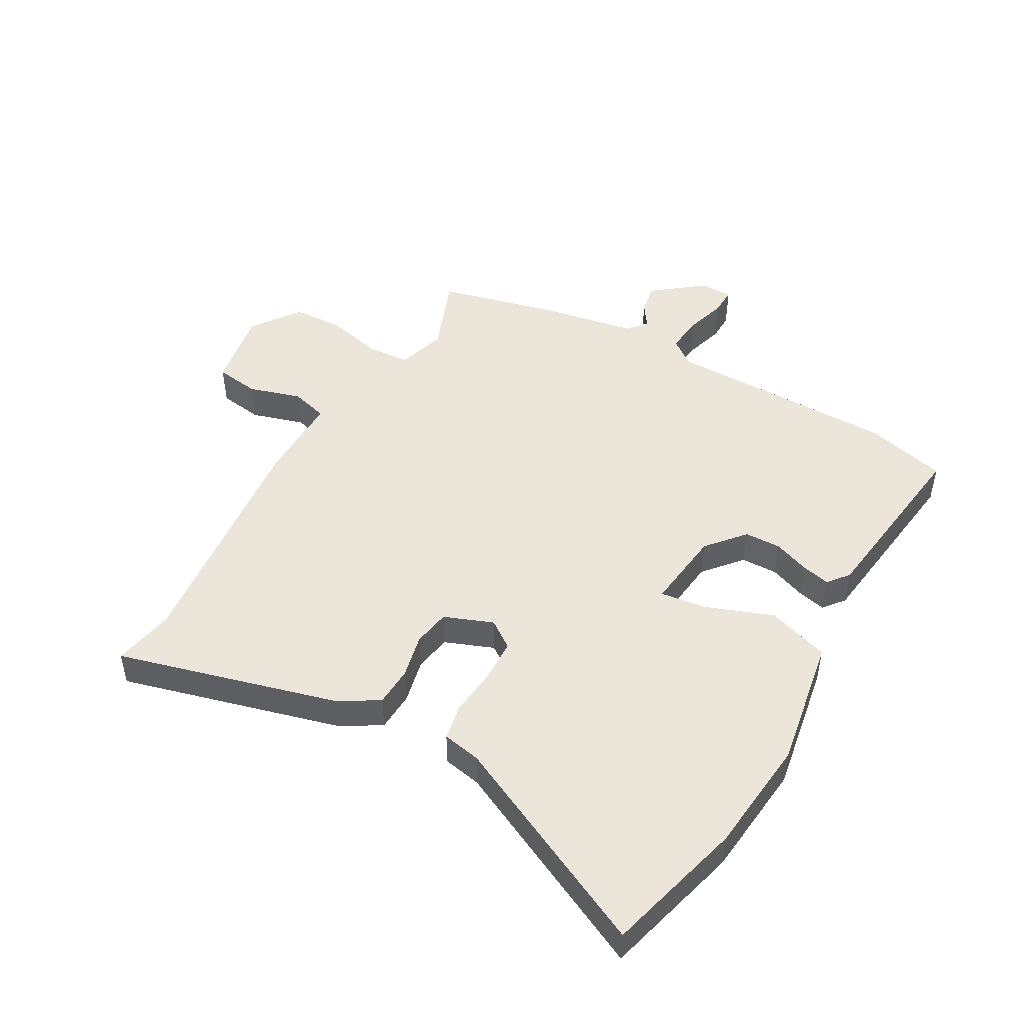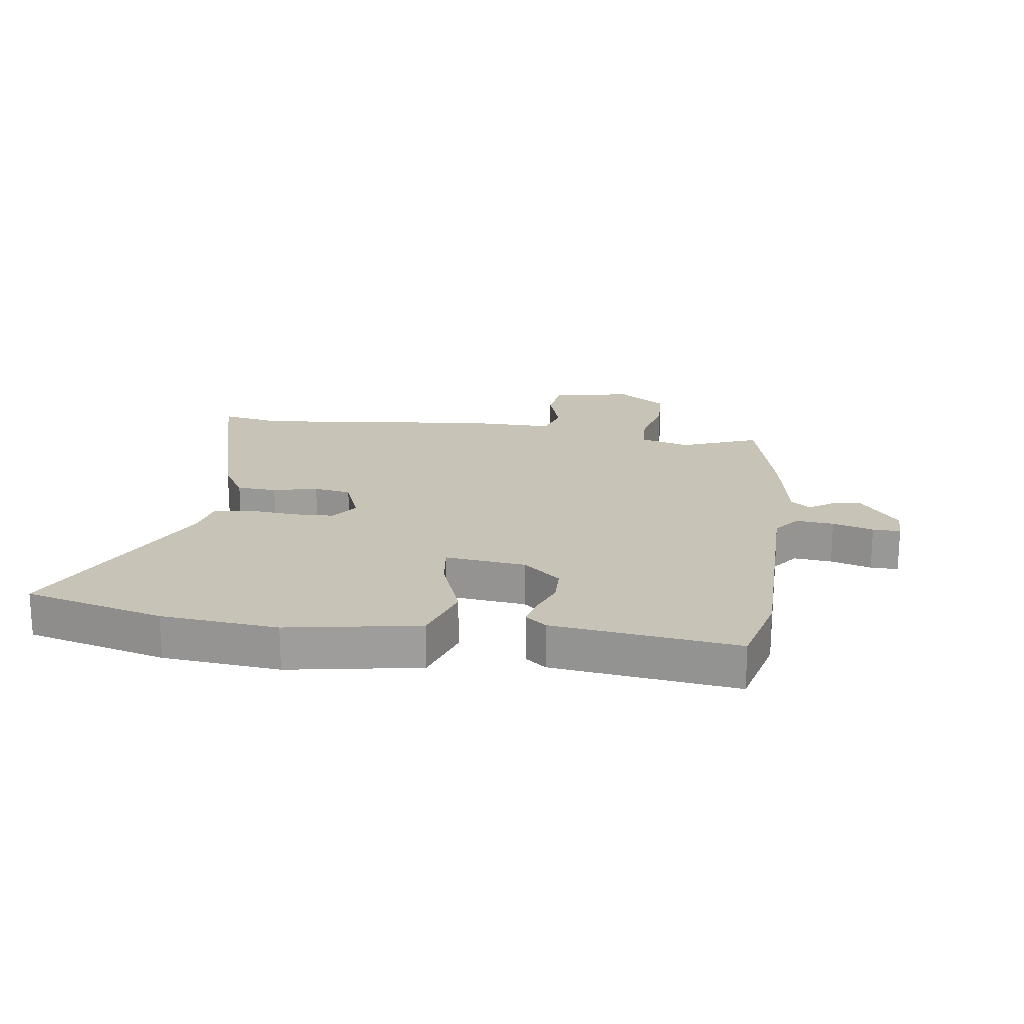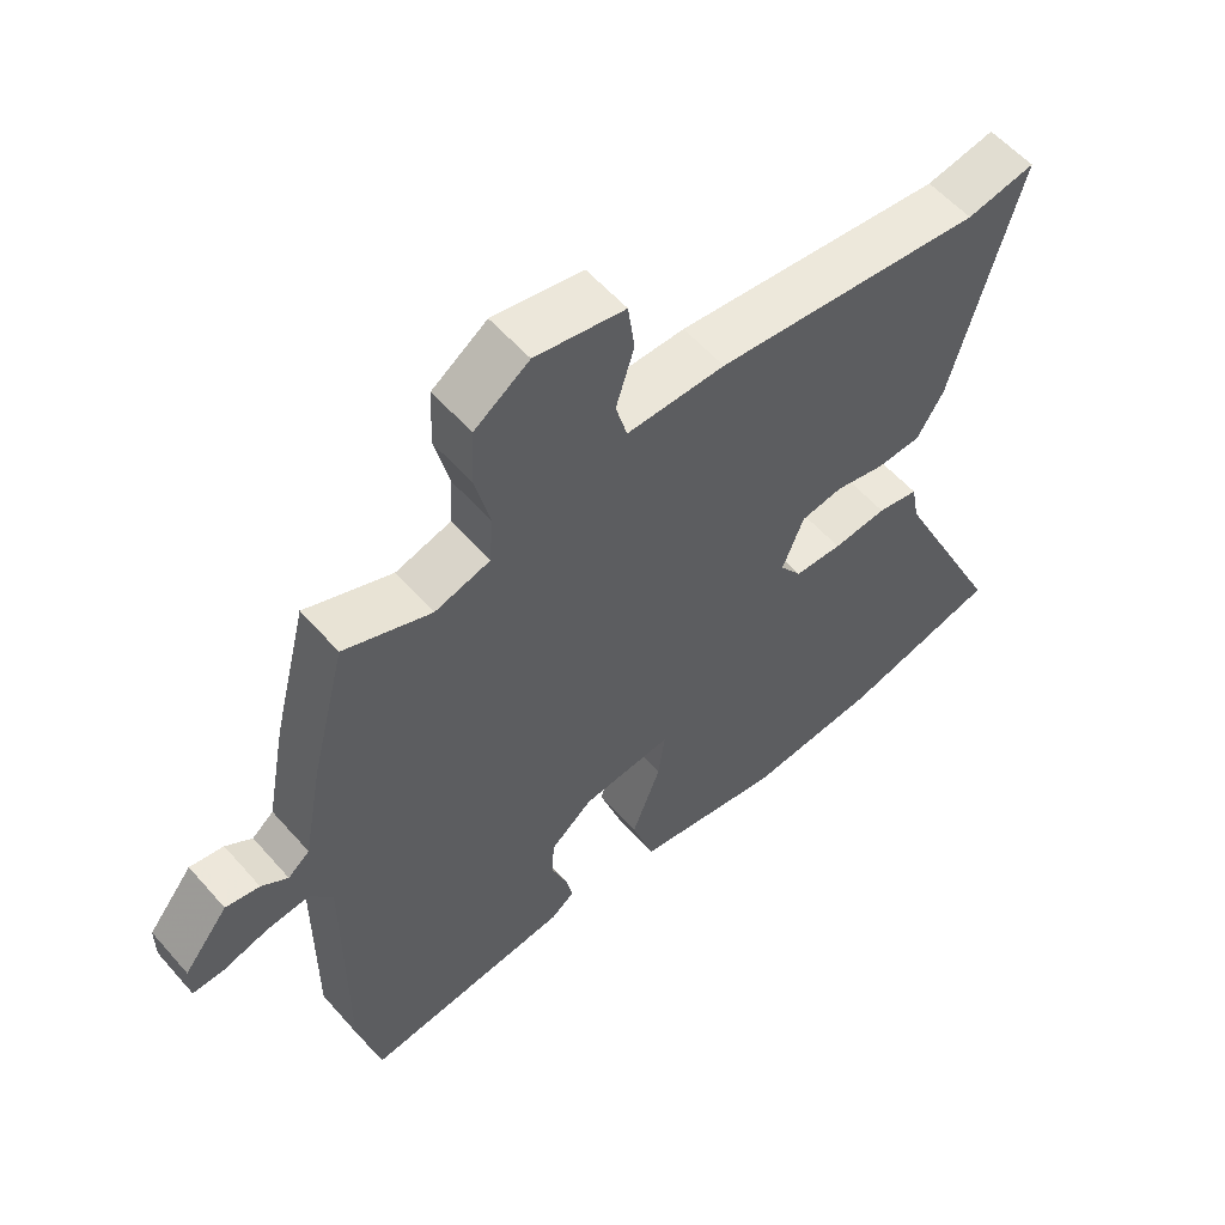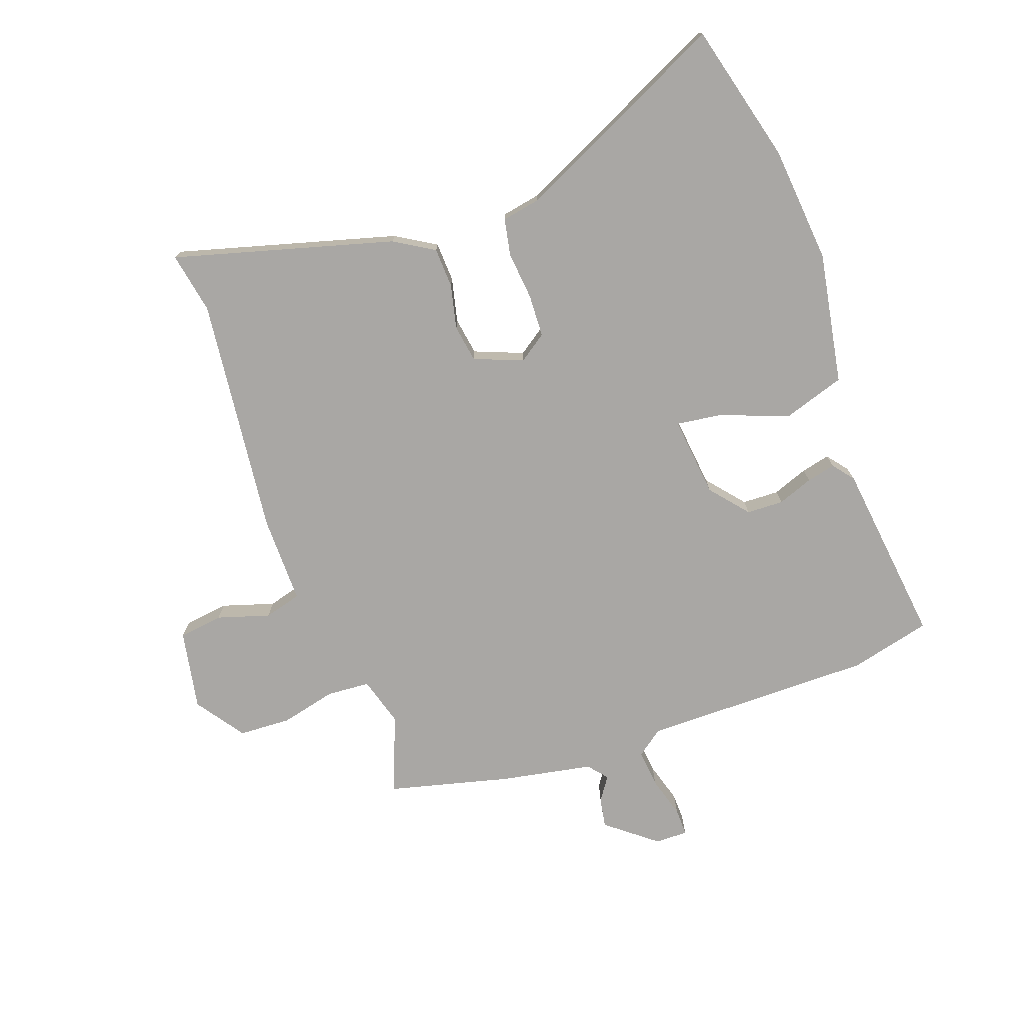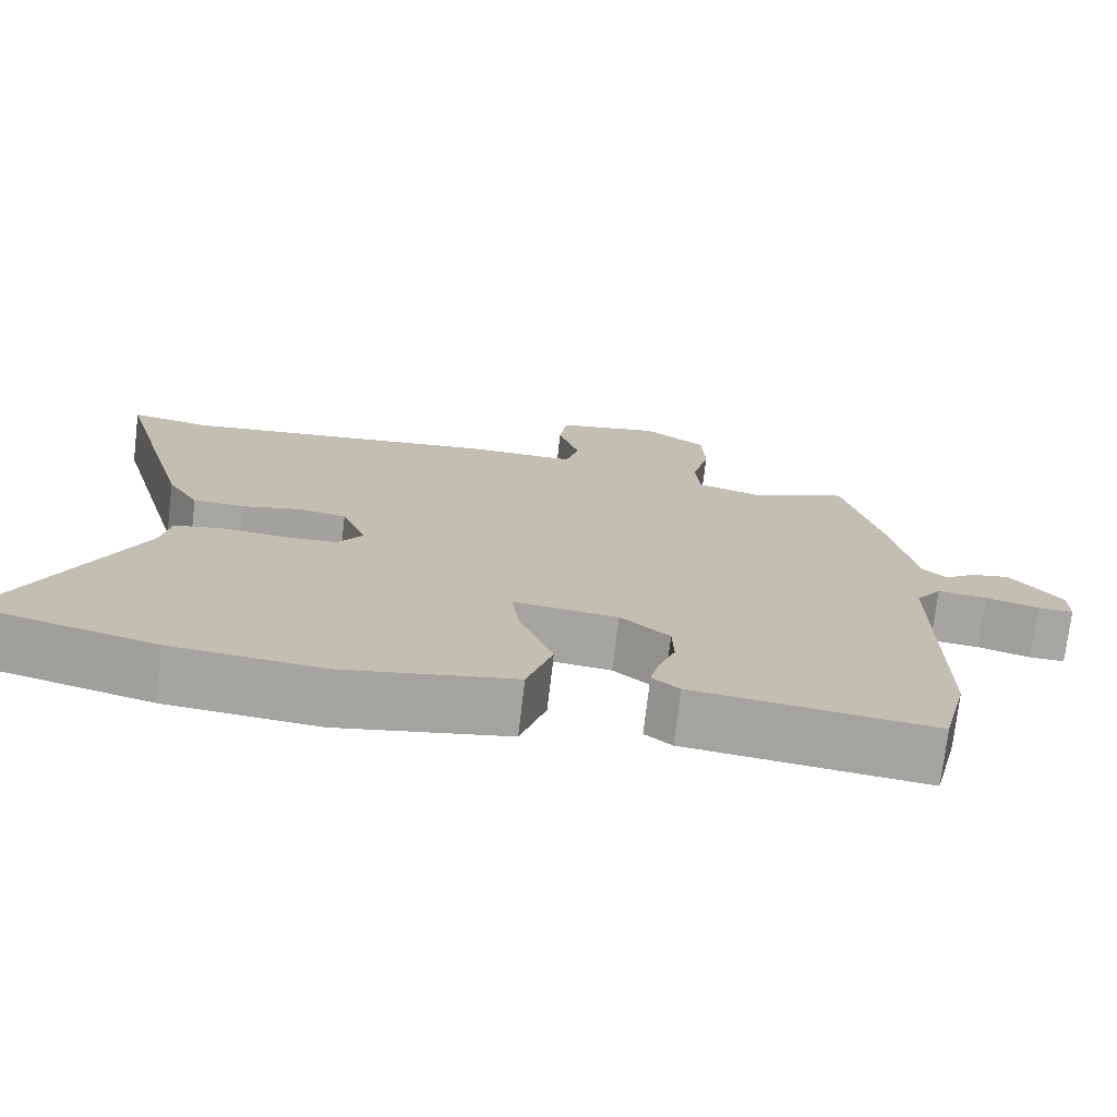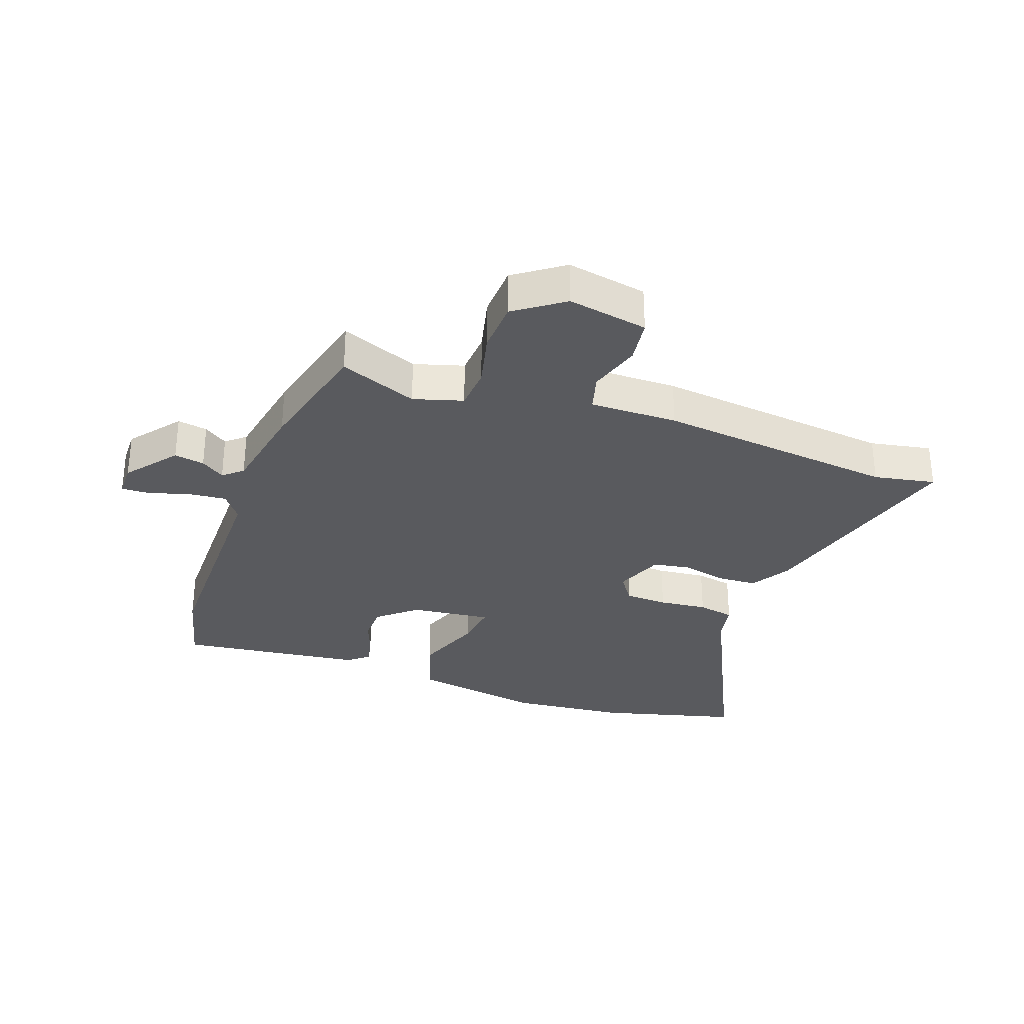
<metadata>
{"format":"obj","ext":"obj","renderer":"f3d","projection":"perspective","resolution":1024,"background":"white","views":[{"elev":48.1,"azim":119.9,"up":"+Y"},{"elev":19.6,"azim":-171.8,"up":"+Y"},{"elev":57.0,"azim":-40.7,"up":"+Z"},{"elev":-74.7,"azim":109.7,"up":"+Y"},{"elev":-73.7,"azim":173.3,"up":"+Z"},{"elev":-31.3,"azim":-19.5,"up":"+Y"}]}
</metadata>
<code>
v 0.484 0.07 0.497
v 0.586 0.07 0.516
v 0.485 0.07 0.151
v 0.445 0.07 0.085
v 0.379 0.07 0.082
v 0.305 0.07 0.099
v 0.243 0.07 0.089
v 0.211 0.07 0.008
v 0.243 0.07 -0.038
v 0.314 0.07 -0.041
v 0.394 0.07 -0.033
v 0.455 0.07 -0.045
v 0.467 0.07 -0.109
v 0.636 0.07 -0.465
v 0.404 0.07 -0.525
v 0.21 0.07 -0.543
v -0.009 0.07 -0.504
v -0.042 0.07 -0.401
v 0.001 0.07 -0.287
v 0.011 0.07 -0.212
v -0.123 0.07 -0.227
v -0.186 0.07 -0.28
v -0.188 0.07 -0.341
v -0.166 0.07 -0.4
v -0.155 0.07 -0.448
v -0.19 0.07 -0.476
v -0.497 0.07 -0.513
v -0.53 0.07 -0.378
v -0.529 0.07 0.007
v -0.562 0.07 0.051
v -0.625 0.07 0.045
v -0.693 0.07 0.025
v -0.739 0.07 0.024
v -0.739 0.07 0.078
v -0.673 0.07 0.161
v -0.623 0.07 0.152
v -0.584 0.07 0.125
v -0.552 0.07 0.152
v -0.523 0.07 0.306
v -0.472 0.07 0.508
v -0.343 0.07 0.457
v -0.261 0.07 0.481
v -0.256 0.07 0.553
v -0.278 0.07 0.645
v -0.274 0.07 0.732
v -0.193 0.07 0.789
v -0.06 0.07 0.764
v -0.05 0.07 0.69
v -0.077 0.07 0.603
v -0.06 0.07 0.541
v 0.086 0.07 0.542
v 0.484 0 0.497
v 0.586 0 0.516
v 0.485 0 0.151
v 0.445 0 0.085
v 0.379 0 0.082
v 0.305 0 0.099
v 0.243 0 0.089
v 0.211 0 0.008
v 0.243 0 -0.038
v 0.314 0 -0.041
v 0.394 0 -0.033
v 0.455 0 -0.045
v 0.467 0 -0.109
v 0.636 0 -0.465
v 0.404 0 -0.525
v 0.21 0 -0.543
v -0.009 0 -0.504
v -0.042 0 -0.401
v 0.001 0 -0.287
v 0.011 0 -0.212
v -0.123 0 -0.227
v -0.186 0 -0.28
v -0.188 0 -0.341
v -0.166 0 -0.4
v -0.155 0 -0.448
v -0.19 0 -0.476
v -0.497 0 -0.513
v -0.53 0 -0.378
v -0.529 0 0.007
v -0.562 0 0.051
v -0.625 0 0.045
v -0.693 0 0.025
v -0.739 0 0.024
v -0.739 0 0.078
v -0.673 0 0.161
v -0.623 0 0.152
v -0.584 0 0.125
v -0.552 0 0.152
v -0.523 0 0.306
v -0.472 0 0.508
v -0.343 0 0.457
v -0.261 0 0.481
v -0.256 0 0.553
v -0.278 0 0.645
v -0.274 0 0.732
v -0.193 0 0.789
v -0.06 0 0.764
v -0.05 0 0.69
v -0.077 0 0.603
v -0.06 0 0.541
v 0.086 0 0.542
f 50 51 1
f 47 48 49
f 46 47 49
f 45 46 49
f 44 45 49
f 43 44 49
f 42 43 49 50
f 38 39 40 41
f 38 41 42
f 35 36 37
f 34 35 37
f 33 34 37
f 32 33 37
f 31 32 37
f 30 31 37 38
f 42 50 1
f 38 42 1
f 30 38 1
f 29 30 1
f 27 28 29
f 26 27 29
f 25 26 29
f 24 25 29
f 23 24 29
f 17 18 19
f 16 17 19
f 15 16 19
f 14 15 19
f 13 14 19
f 13 19 20
f 12 13 20
f 11 12 20
f 10 11 20
f 9 10 20 21
f 4 5 6
f 3 4 6
f 2 3 6
f 1 2 6
f 1 6 7
f 29 1 7
f 22 23 29
f 21 22 29 7
f 8 9 21
f 7 8 21
f 52 102 101
f 100 99 98
f 100 98 97
f 100 97 96
f 100 96 95
f 100 95 94
f 101 100 94 93
f 92 91 90 89
f 93 92 89
f 88 87 86
f 88 86 85
f 88 85 84
f 88 84 83
f 88 83 82
f 89 88 82 81
f 52 101 93
f 52 93 89
f 52 89 81
f 52 81 80
f 80 79 78
f 80 78 77
f 80 77 76
f 80 76 75
f 80 75 74
f 70 69 68
f 70 68 67
f 70 67 66
f 70 66 65
f 70 65 64
f 71 70 64
f 71 64 63
f 71 63 62
f 71 62 61
f 72 71 61 60
f 57 56 55
f 57 55 54
f 57 54 53
f 57 53 52
f 58 57 52
f 58 52 80
f 80 74 73
f 58 80 73 72
f 72 60 59
f 72 59 58
f 1 52 53 2
f 2 53 54 3
f 3 54 55 4
f 4 55 56 5
f 5 56 57 6
f 6 57 58 7
f 7 58 59 8
f 8 59 60 9
f 9 60 61 10
f 10 61 62 11
f 11 62 63 12
f 12 63 64 13
f 13 64 65 14
f 14 65 66 15
f 15 66 67 16
f 16 67 68 17
f 17 68 69 18
f 18 69 70 19
f 19 70 71 20
f 20 71 72 21
f 21 72 73 22
f 22 73 74 23
f 23 74 75 24
f 24 75 76 25
f 25 76 77 26
f 26 77 78 27
f 27 78 79 28
f 28 79 80 29
f 29 80 81 30
f 30 81 82 31
f 31 82 83 32
f 32 83 84 33
f 33 84 85 34
f 34 85 86 35
f 35 86 87 36
f 36 87 88 37
f 37 88 89 38
f 38 89 90 39
f 39 90 91 40
f 40 91 92 41
f 41 92 93 42
f 42 93 94 43
f 43 94 95 44
f 44 95 96 45
f 45 96 97 46
f 46 97 98 47
f 47 98 99 48
f 48 99 100 49
f 49 100 101 50
f 50 101 102 51
f 51 102 52 1

</code>
